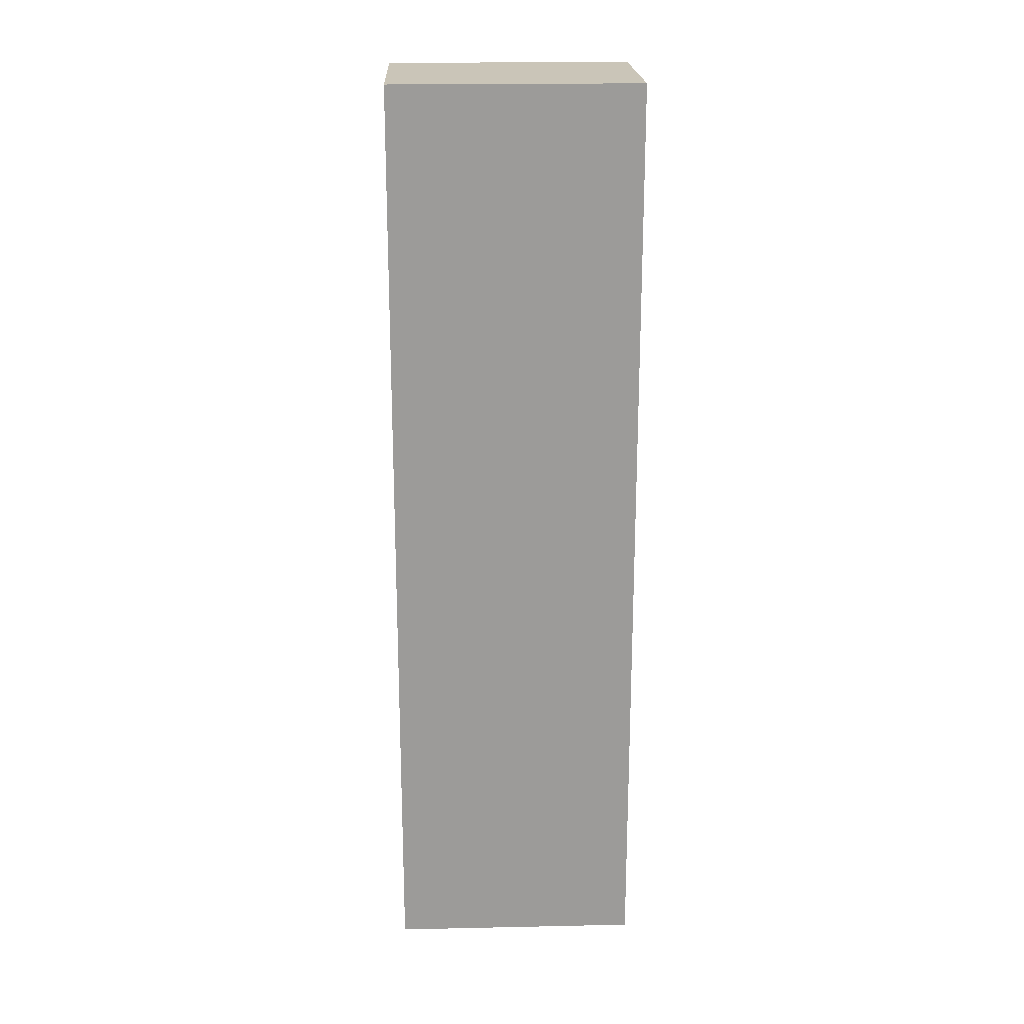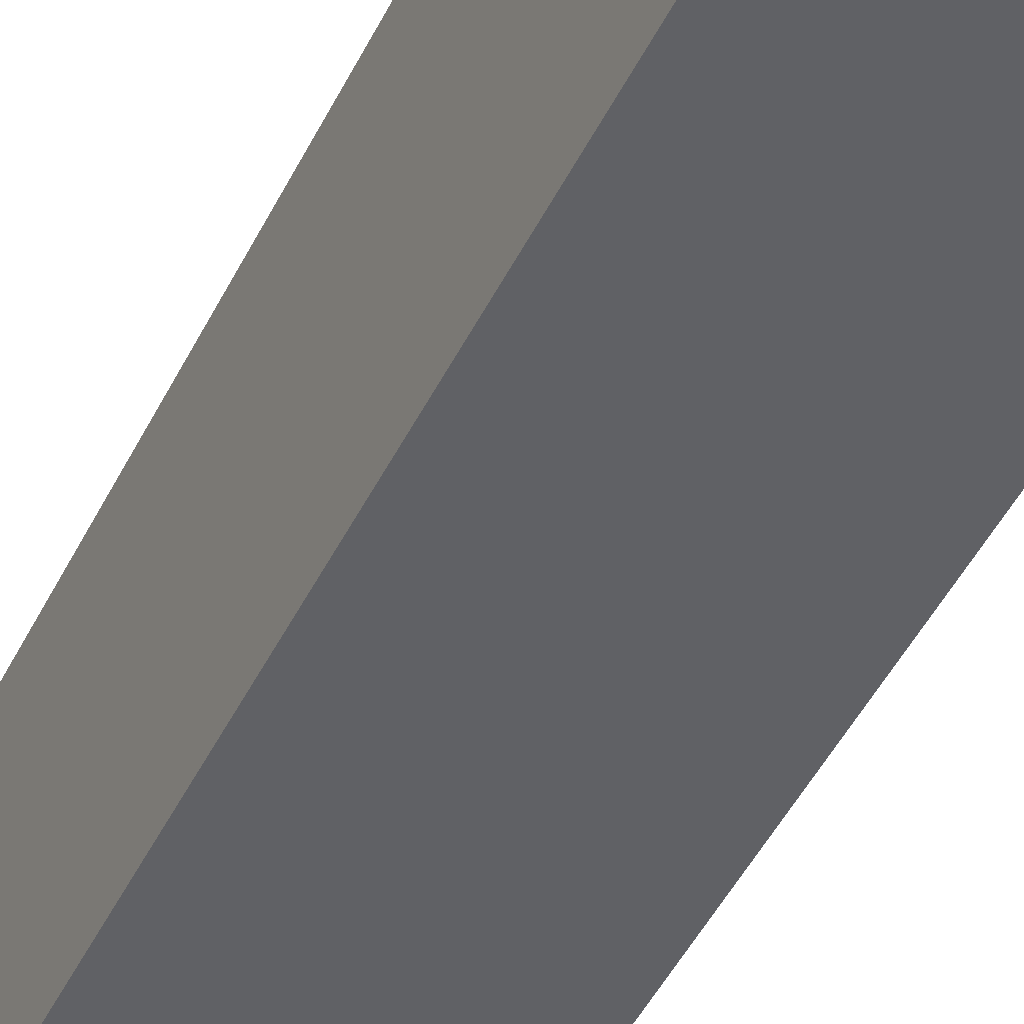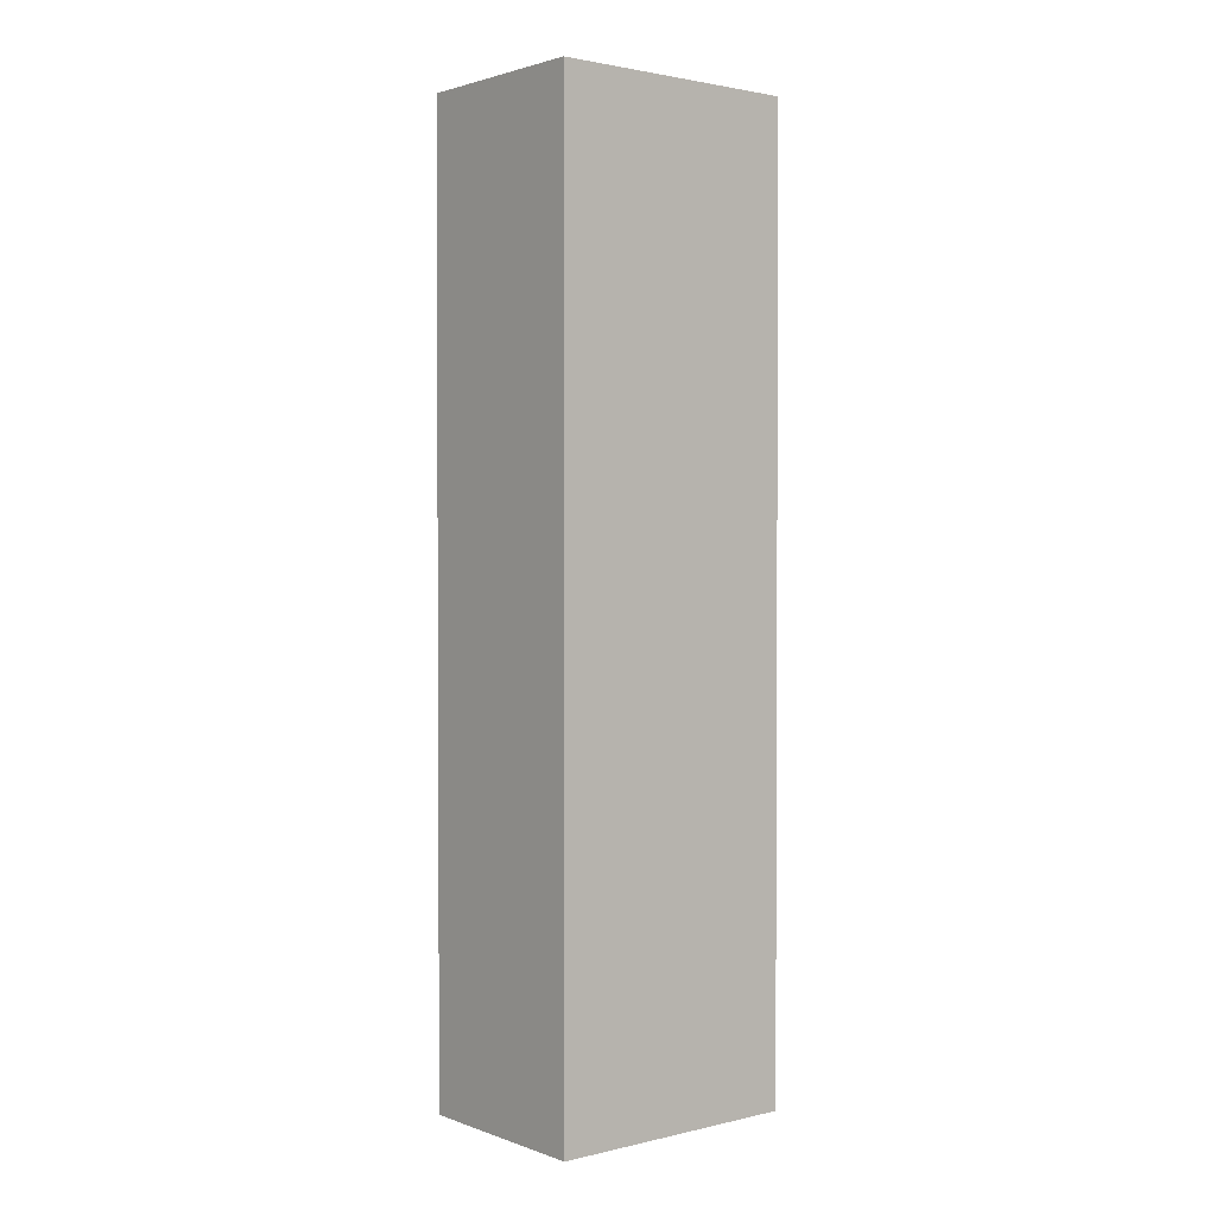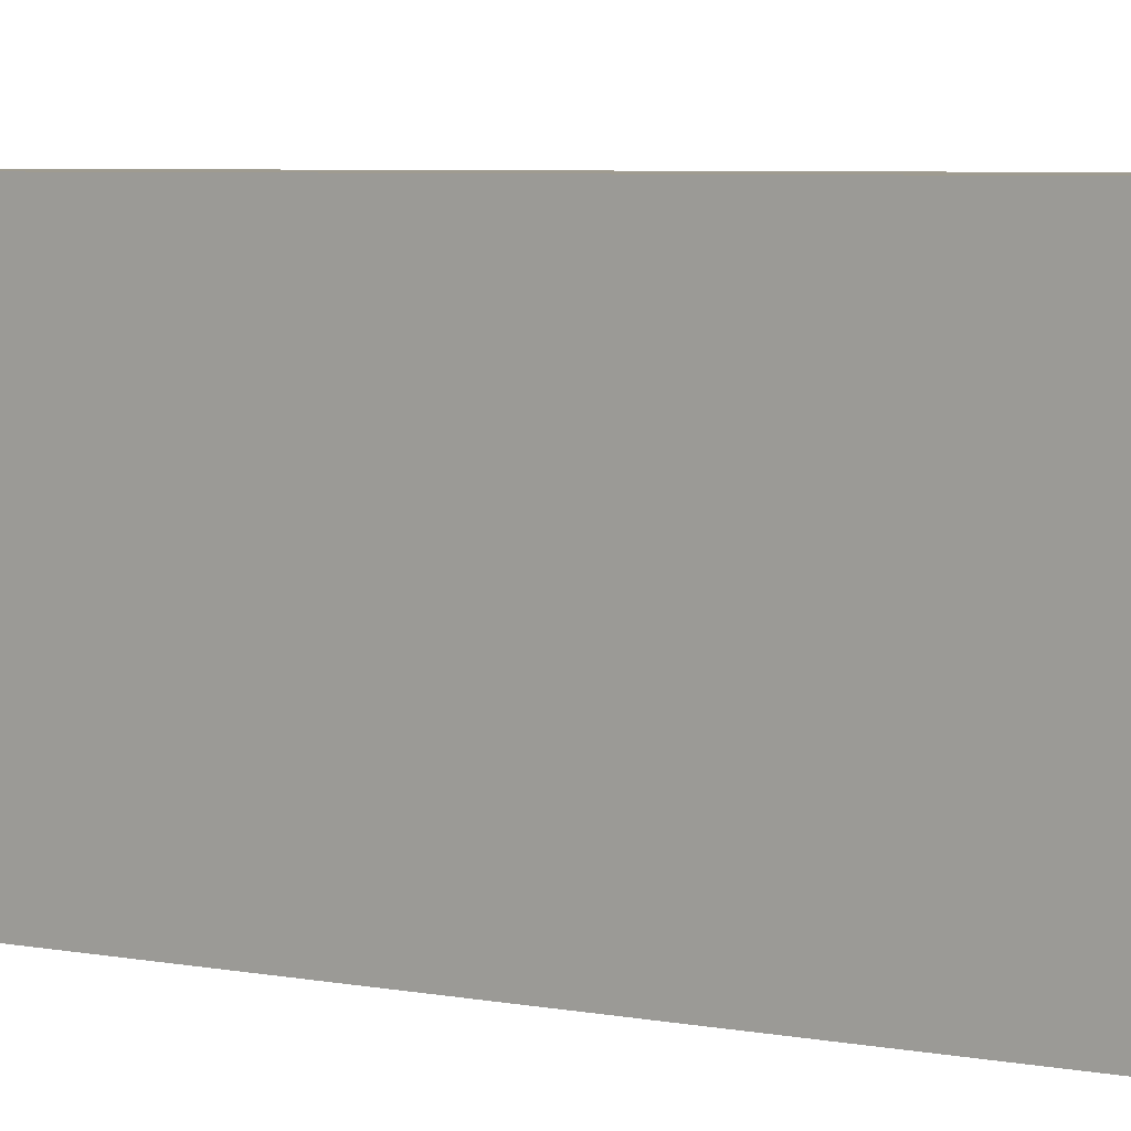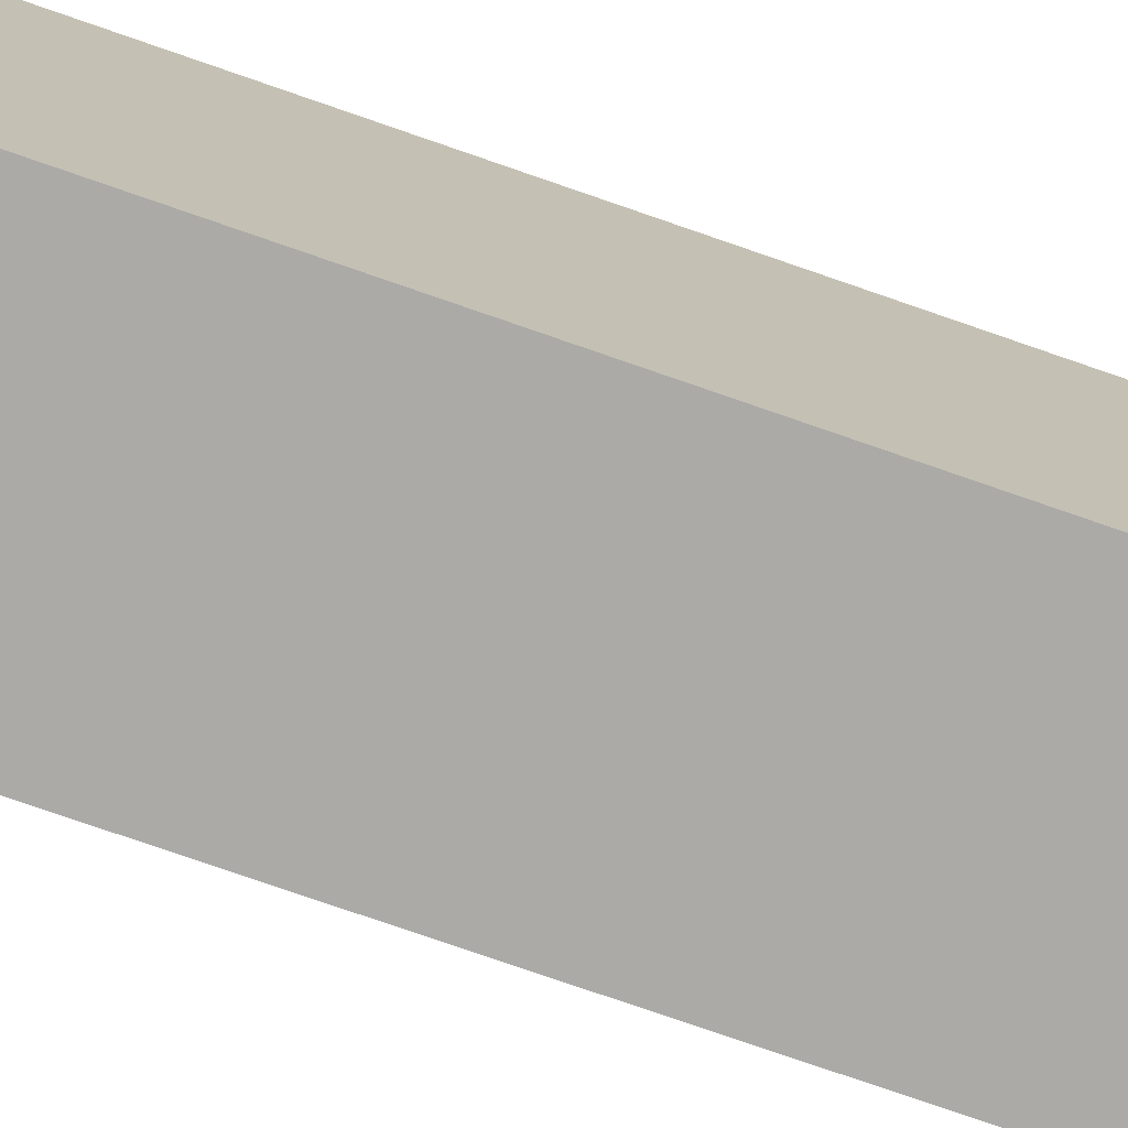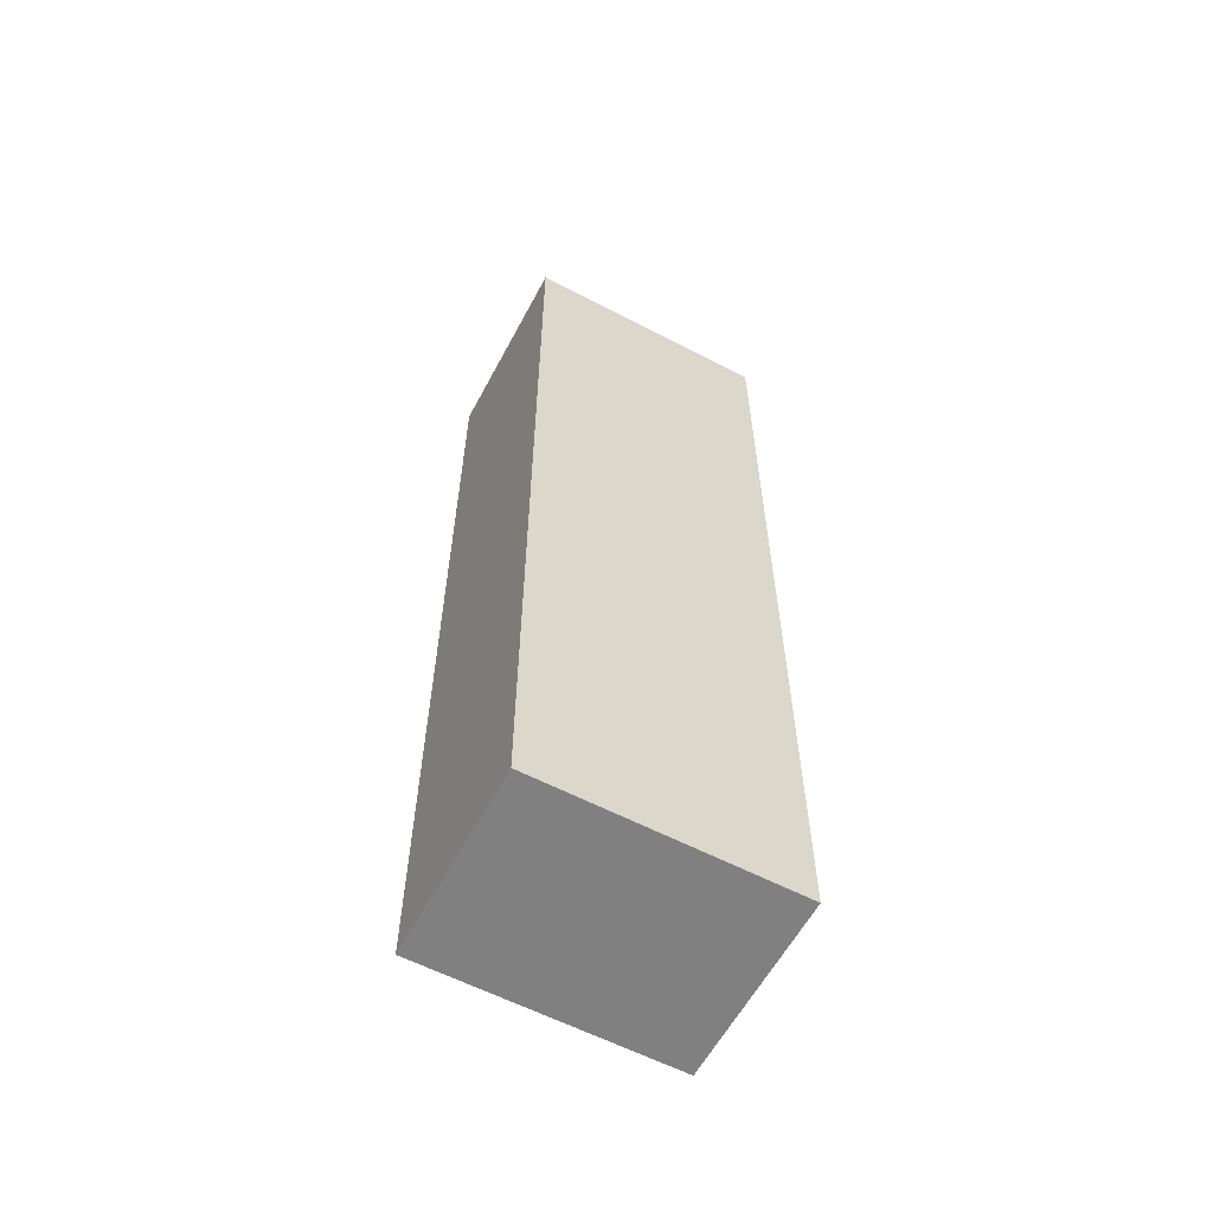
<metadata>
{"format":"obj","ext":"obj","renderer":"f3d","projection":"perspective","resolution":1024,"background":"white","views":[{"elev":20.5,"azim":-92.2,"up":"+Y"},{"elev":-47.3,"azim":-25.4,"up":"+Z"},{"elev":1.9,"azim":-129.3,"up":"+Y"},{"elev":4.0,"azim":129.4,"up":"+Z"},{"elev":-75.9,"azim":-109.2,"up":"+Z"},{"elev":-60.0,"azim":-118.1,"up":"+Y"}]}
</metadata>
<code>
o
v -0.1 1 0.2
v -0.1 1 0.1
v -0.1 1 -0.2
v -0.1 1.1 0
v -0.1 1.1 -0.2
v -0.1 1.3 0.1
v -0.1 1.3 0
v -0.1 1.5 0
v -0.1 1.5 -0.1
v -0.1 2.1 0.2
v -0.1 2.1 0
v -0.1 2.2 -0.1
v -0.1 2.2 -0.2
v -0.1 2.3 0.2
v -0.1 2.3 -0.1
v -0.1 2.5 0.2
v -0.1 2.5 -0.1
v -0.1 2.5 -0.2
v 0.2 1 0.2
v 0.2 1 -0.2
v 0.2 1.1 0.1
v 0.2 1.1 -0.2
v 0.2 1.3 0.1
v 0.2 1.3 -0.2
v 0.2 1.5 -0.1
v 0.2 1.5 -0.2
v 0.2 1.6 0
v 0.2 1.6 -0.1
v 0.2 1.6 -0.2
v 0.2 1.8 0
v 0.2 1.8 -0.1
v 0.2 2.3 0.1
v 0.2 2.3 -0.2
v 0.2 2.5 0.2
v 0.2 2.5 0.1
v 0.2 2.5 -0.2
v -0.1 1 0.2
v -0.1 2.1 0.2
v -0.1 2.3 0.2
v -0.1 2.5 0.2
v 1.49e-08 2.1 0.2
v 1.49e-08 2.2 0.2
v 0.1 2.2 0.2
v 0.1 2.3 0.2
v 0.2 1 0.2
v 0.2 2.5 0.2
v -0.1 1 -0.2
v -0.1 1.1 -0.2
v -0.1 2.2 -0.2
v -0.1 2.5 -0.2
v 1.49e-08 1.1 -0.2
v 1.49e-08 1.5 -0.2
v 1.49e-08 2.2 -0.2
v 1.49e-08 2.3 -0.2
v 0.1 1 -0.2
v 0.1 1.1 -0.2
v 0.1 1.3 -0.2
v 0.1 1.5 -0.2
v 0.1 1.6 -0.2
v 0.2 1 -0.2
v 0.2 1.1 -0.2
v 0.2 1.3 -0.2
v 0.2 1.5 -0.2
v 0.2 1.6 -0.2
v 0.2 2.3 -0.2
v 0.2 2.5 -0.2
v -0.1 1 0.2
v 0.2 1 0.2
v -0.1 1 0.1
v 0.1 1 0.1
v -0.1 1 -0.2
v 0.1 1 -0.2
v 0.2 1 -0.2
v -0.1 2.5 0.2
v 0.2 2.5 0.2
v 0.1 2.5 0.1
v 0.2 2.5 0.1
v -0.1 2.5 -0.1
v 0.1 2.5 -0.1
v -0.1 2.5 -0.2
v 0.2 2.5 -0.2
f 4 3 2
f 5 3 4
f 6 2 1
f 6 4 2
f 7 5 4
f 7 4 6
f 8 7 6
f 8 5 7
f 9 5 8
f 10 6 1
f 10 8 6
f 11 9 8
f 11 8 10
f 12 5 9
f 12 9 11
f 12 11 10
f 13 5 12
f 14 12 10
f 14 13 12
f 15 13 14
f 16 15 14
f 17 13 15
f 17 15 16
f 18 13 17
f 19 20 21
f 21 20 22
f 19 21 23
f 21 22 23
f 23 22 24
f 23 24 25
f 25 24 26
f 23 25 27
f 25 26 28
f 27 25 28
f 28 26 29
f 23 27 30
f 27 28 30
f 28 29 31
f 30 28 31
f 19 23 32
f 23 30 32
f 30 31 32
f 31 29 33
f 32 31 33
f 19 32 34
f 32 33 35
f 34 32 35
f 35 33 36
f 41 38 37
f 41 39 38
f 42 39 41
f 43 42 41
f 43 39 42
f 44 40 39
f 44 39 43
f 45 43 41
f 45 41 37
f 45 44 43
f 46 40 44
f 46 44 45
f 47 48 51
f 48 49 51
f 51 49 52
f 49 50 53
f 52 49 53
f 53 50 54
f 51 52 55
f 47 51 55
f 55 52 56
f 56 52 57
f 53 54 58
f 57 52 58
f 52 53 58
f 58 54 59
f 55 56 60
f 56 57 61
f 60 56 61
f 57 58 62
f 61 57 62
f 58 59 63
f 62 58 63
f 59 54 64
f 63 59 64
f 54 50 65
f 64 54 65
f 65 50 66
f 69 68 67
f 70 68 69
f 71 70 69
f 72 68 70
f 72 70 71
f 73 68 72
f 74 75 76
f 76 75 77
f 74 76 78
f 76 77 79
f 78 76 79
f 78 79 80
f 79 77 81
f 80 79 81

</code>
